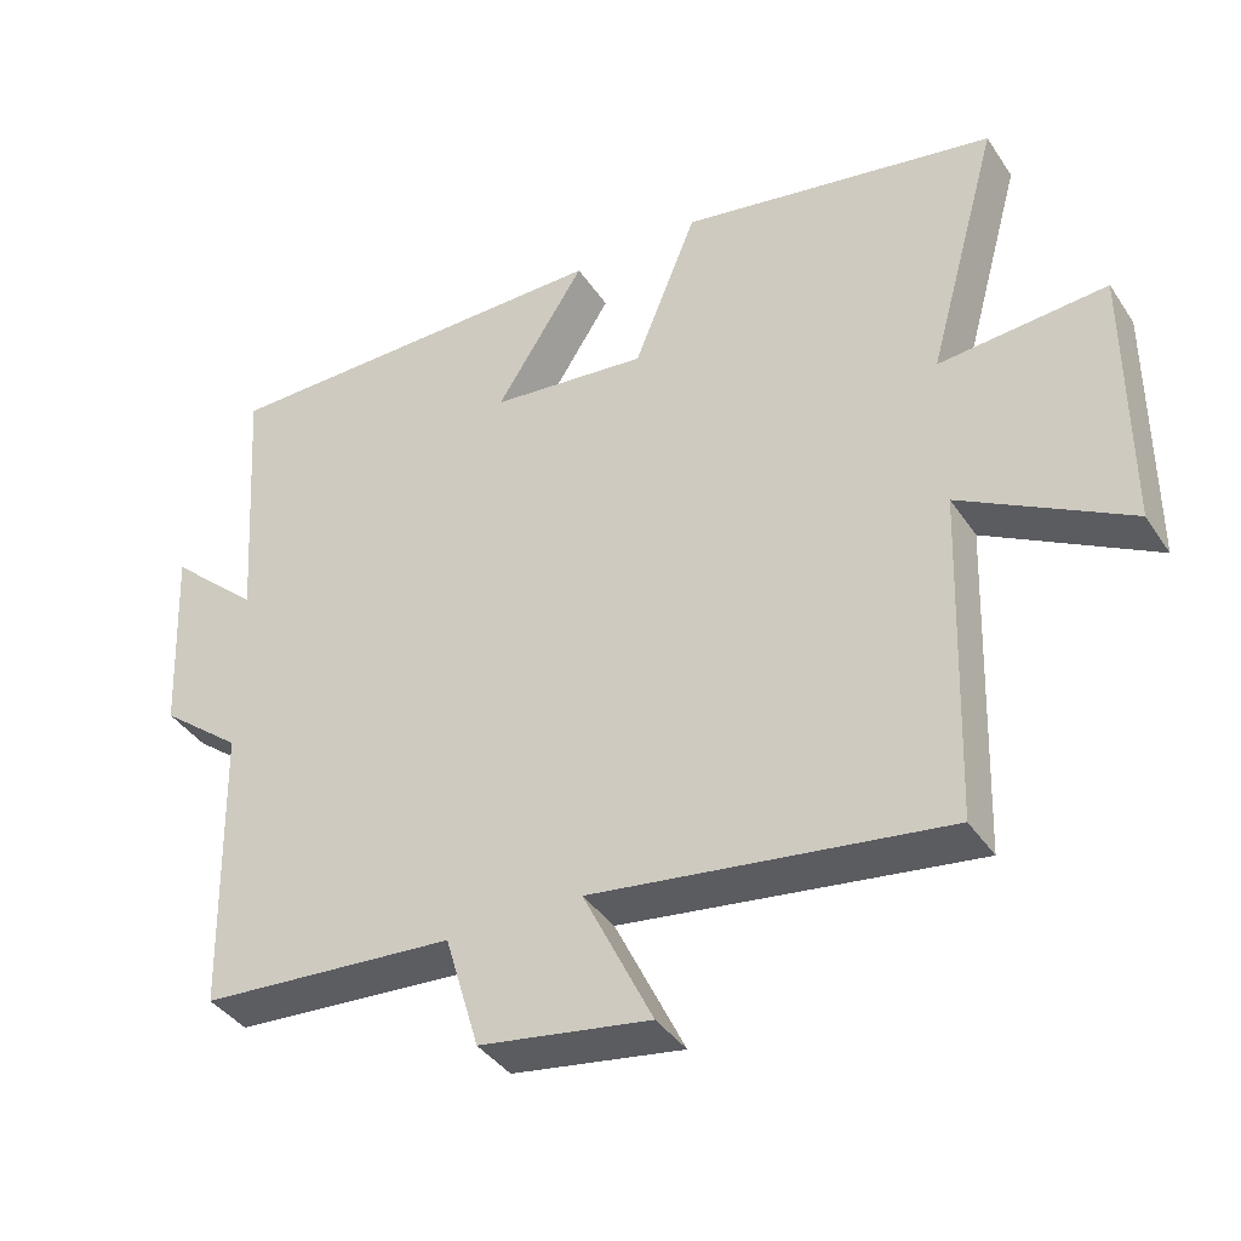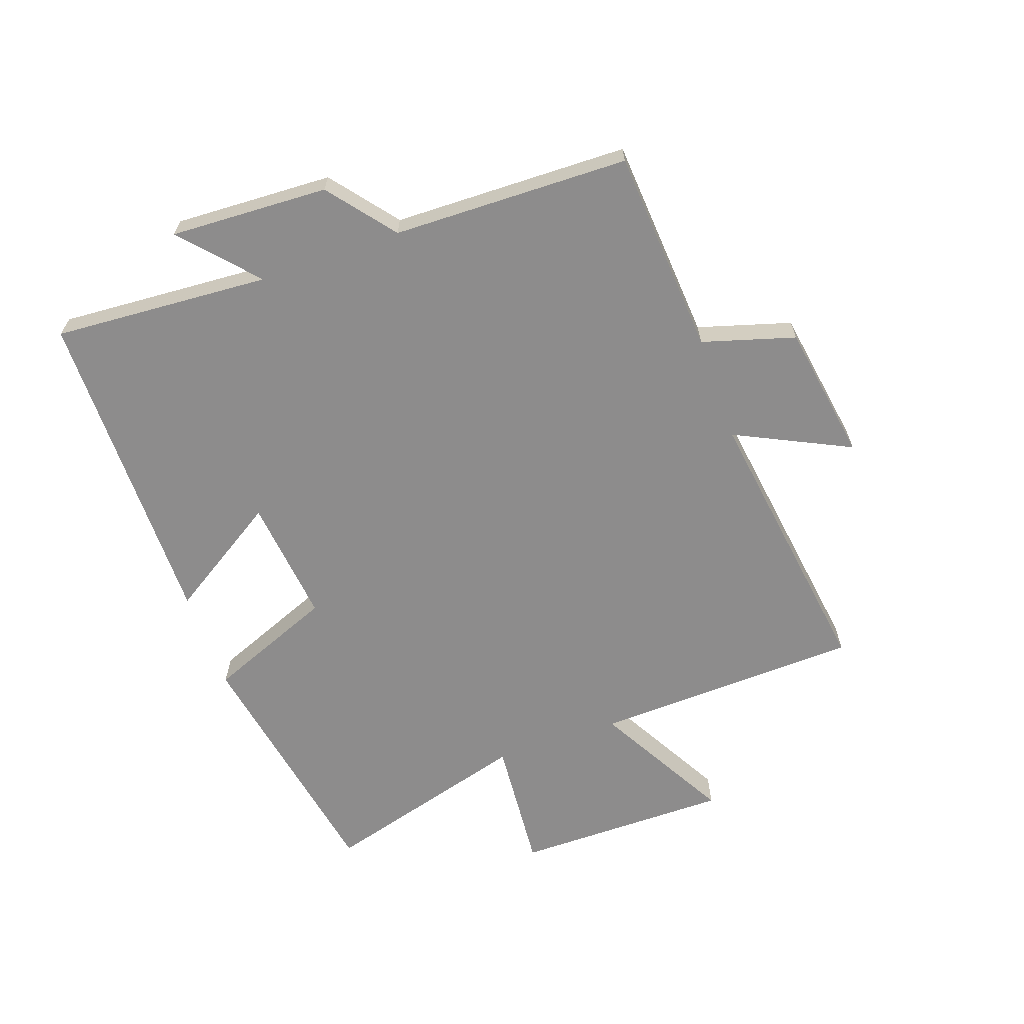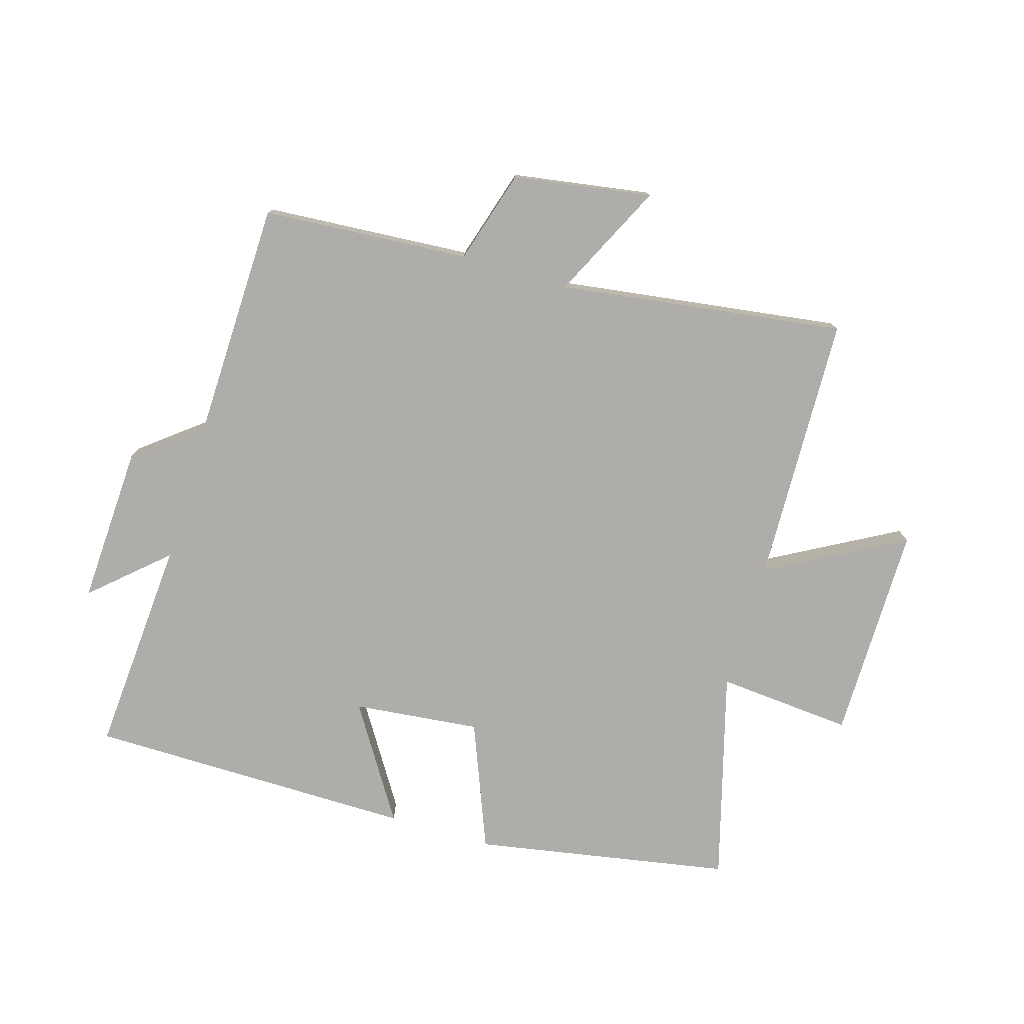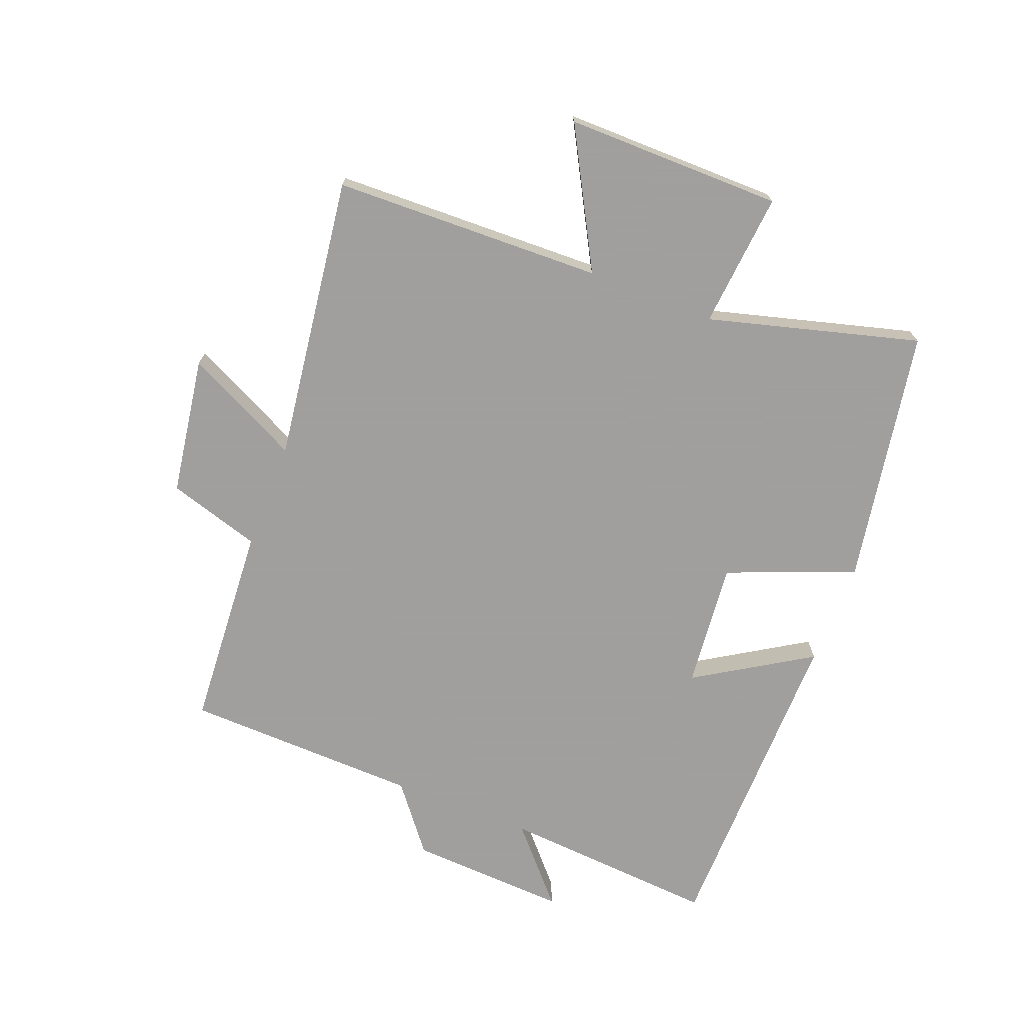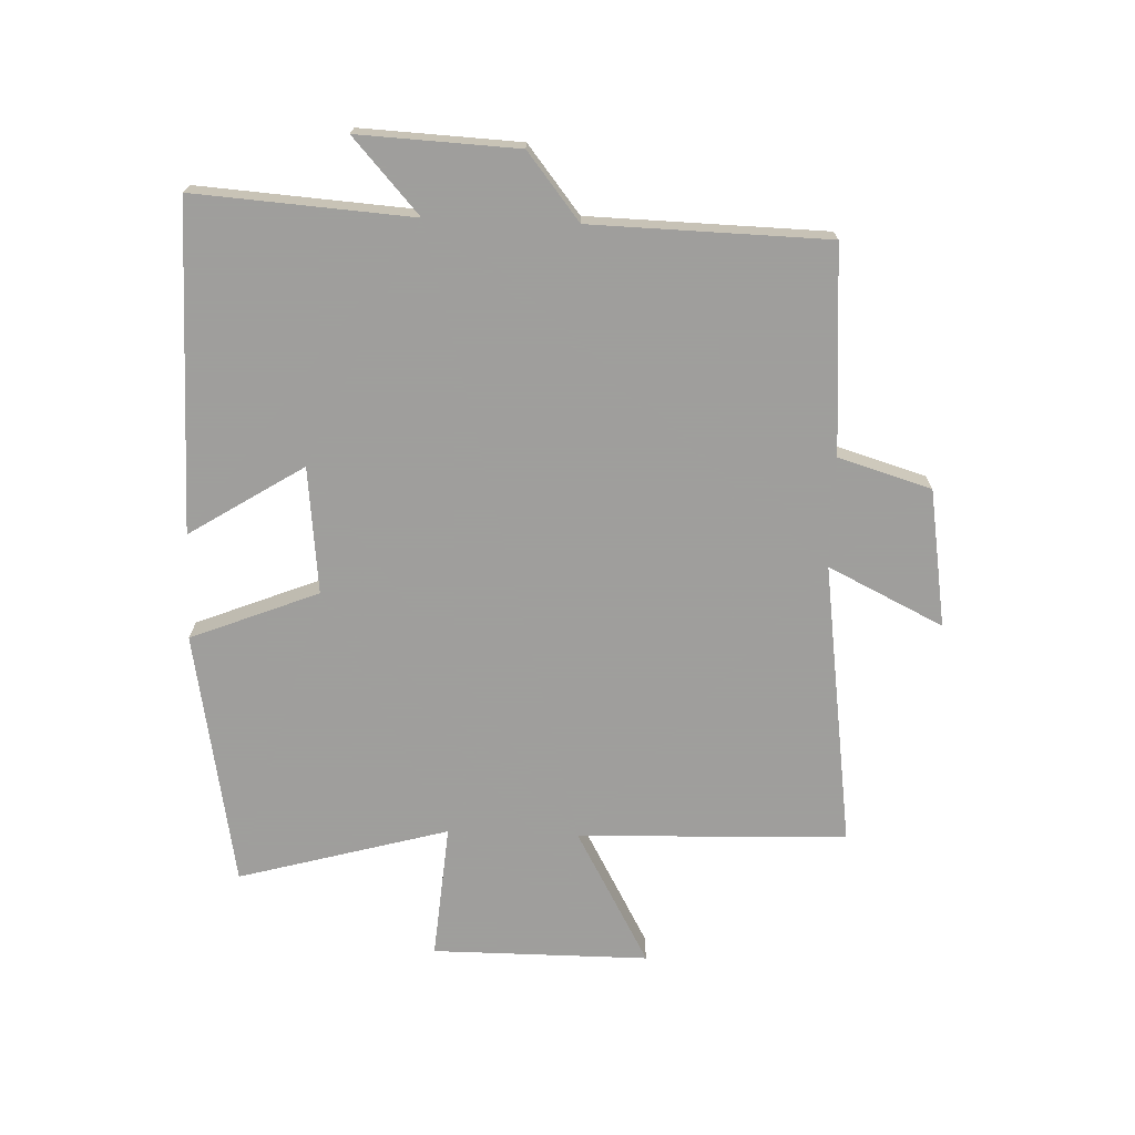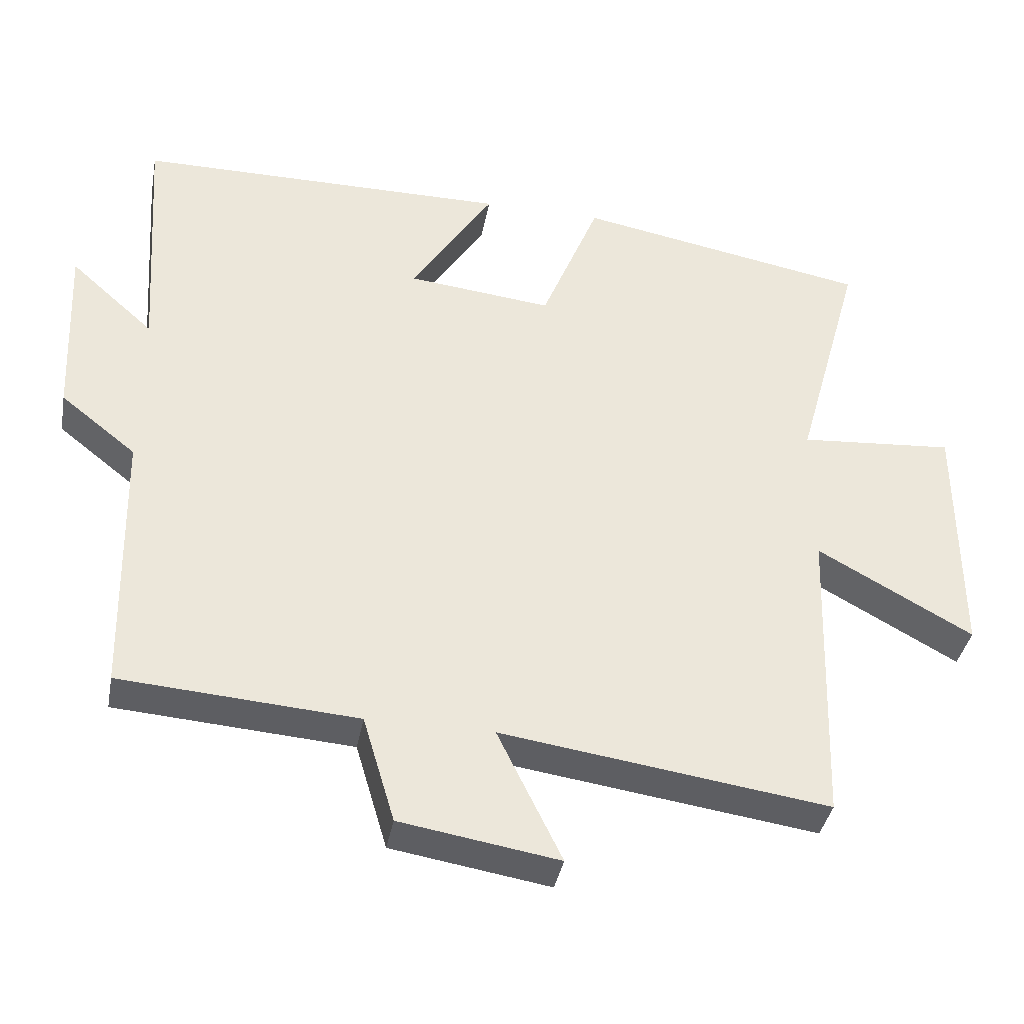
<metadata>
{"format":"obj","ext":"obj","renderer":"f3d","projection":"perspective","resolution":1024,"background":"white","views":[{"elev":-39.2,"azim":-149.7,"up":"+Z"},{"elev":-64.3,"azim":109.5,"up":"+Y"},{"elev":-77.2,"azim":163.3,"up":"+Y"},{"elev":-71.5,"azim":-111.6,"up":"+Y"},{"elev":-71.1,"azim":87.8,"up":"+Y"},{"elev":-38.3,"azim":169.5,"up":"+Z"}]}
</metadata>
<code>
v -0.485 0.07 -0.565
v -0.5 0.07 -0.128
v -0.72 0.07 -0.25
v -0.72 0.07 0.102
v -0.5 0.07 0.084
v -0.595 0.07 0.425
v -0.179 0.07 0.5
v -0.096 0.07 0.293
v 0.11 0.07 0.315
v -0.007 0.07 0.5
v 0.524 0.07 0.497
v 0.5 0.07 0.144
v 0.619 0.07 0.251
v 0.607 0.07 -0.007
v 0.5 0.07 -0.092
v 0.491 0.07 -0.476
v 0.156 0.07 -0.5
v 0.111 0.07 -0.651
v -0.113 0.07 -0.687
v -0.022 0.07 -0.5
v -0.485 0 -0.565
v -0.5 0 -0.128
v -0.72 0 -0.25
v -0.72 0 0.102
v -0.5 0 0.084
v -0.595 0 0.425
v -0.179 0 0.5
v -0.096 0 0.293
v 0.11 0 0.315
v -0.007 0 0.5
v 0.524 0 0.497
v 0.5 0 0.144
v 0.619 0 0.251
v 0.607 0 -0.007
v 0.5 0 -0.092
v 0.491 0 -0.476
v 0.156 0 -0.5
v 0.111 0 -0.651
v -0.113 0 -0.687
v -0.022 0 -0.5
f 17 18 19 20
f 15 16 17 20
f 14 15 20
f 13 14 20
f 12 13 20
f 12 20 1 2
f 9 10 11 12
f 8 9 12 2
f 5 6 7 8
f 5 8 2 3
f 3 4 5
f 40 39 38 37
f 40 37 36 35
f 40 35 34
f 40 34 33
f 40 33 32
f 22 21 40 32
f 32 31 30 29
f 22 32 29 28
f 28 27 26 25
f 23 22 28 25
f 25 24 23
f 1 21 22 2
f 2 22 23 3
f 3 23 24 4
f 4 24 25 5
f 5 25 26 6
f 6 26 27 7
f 7 27 28 8
f 8 28 29 9
f 9 29 30 10
f 10 30 31 11
f 11 31 32 12
f 12 32 33 13
f 13 33 34 14
f 14 34 35 15
f 15 35 36 16
f 16 36 37 17
f 17 37 38 18
f 18 38 39 19
f 19 39 40 20
f 20 40 21 1

</code>
